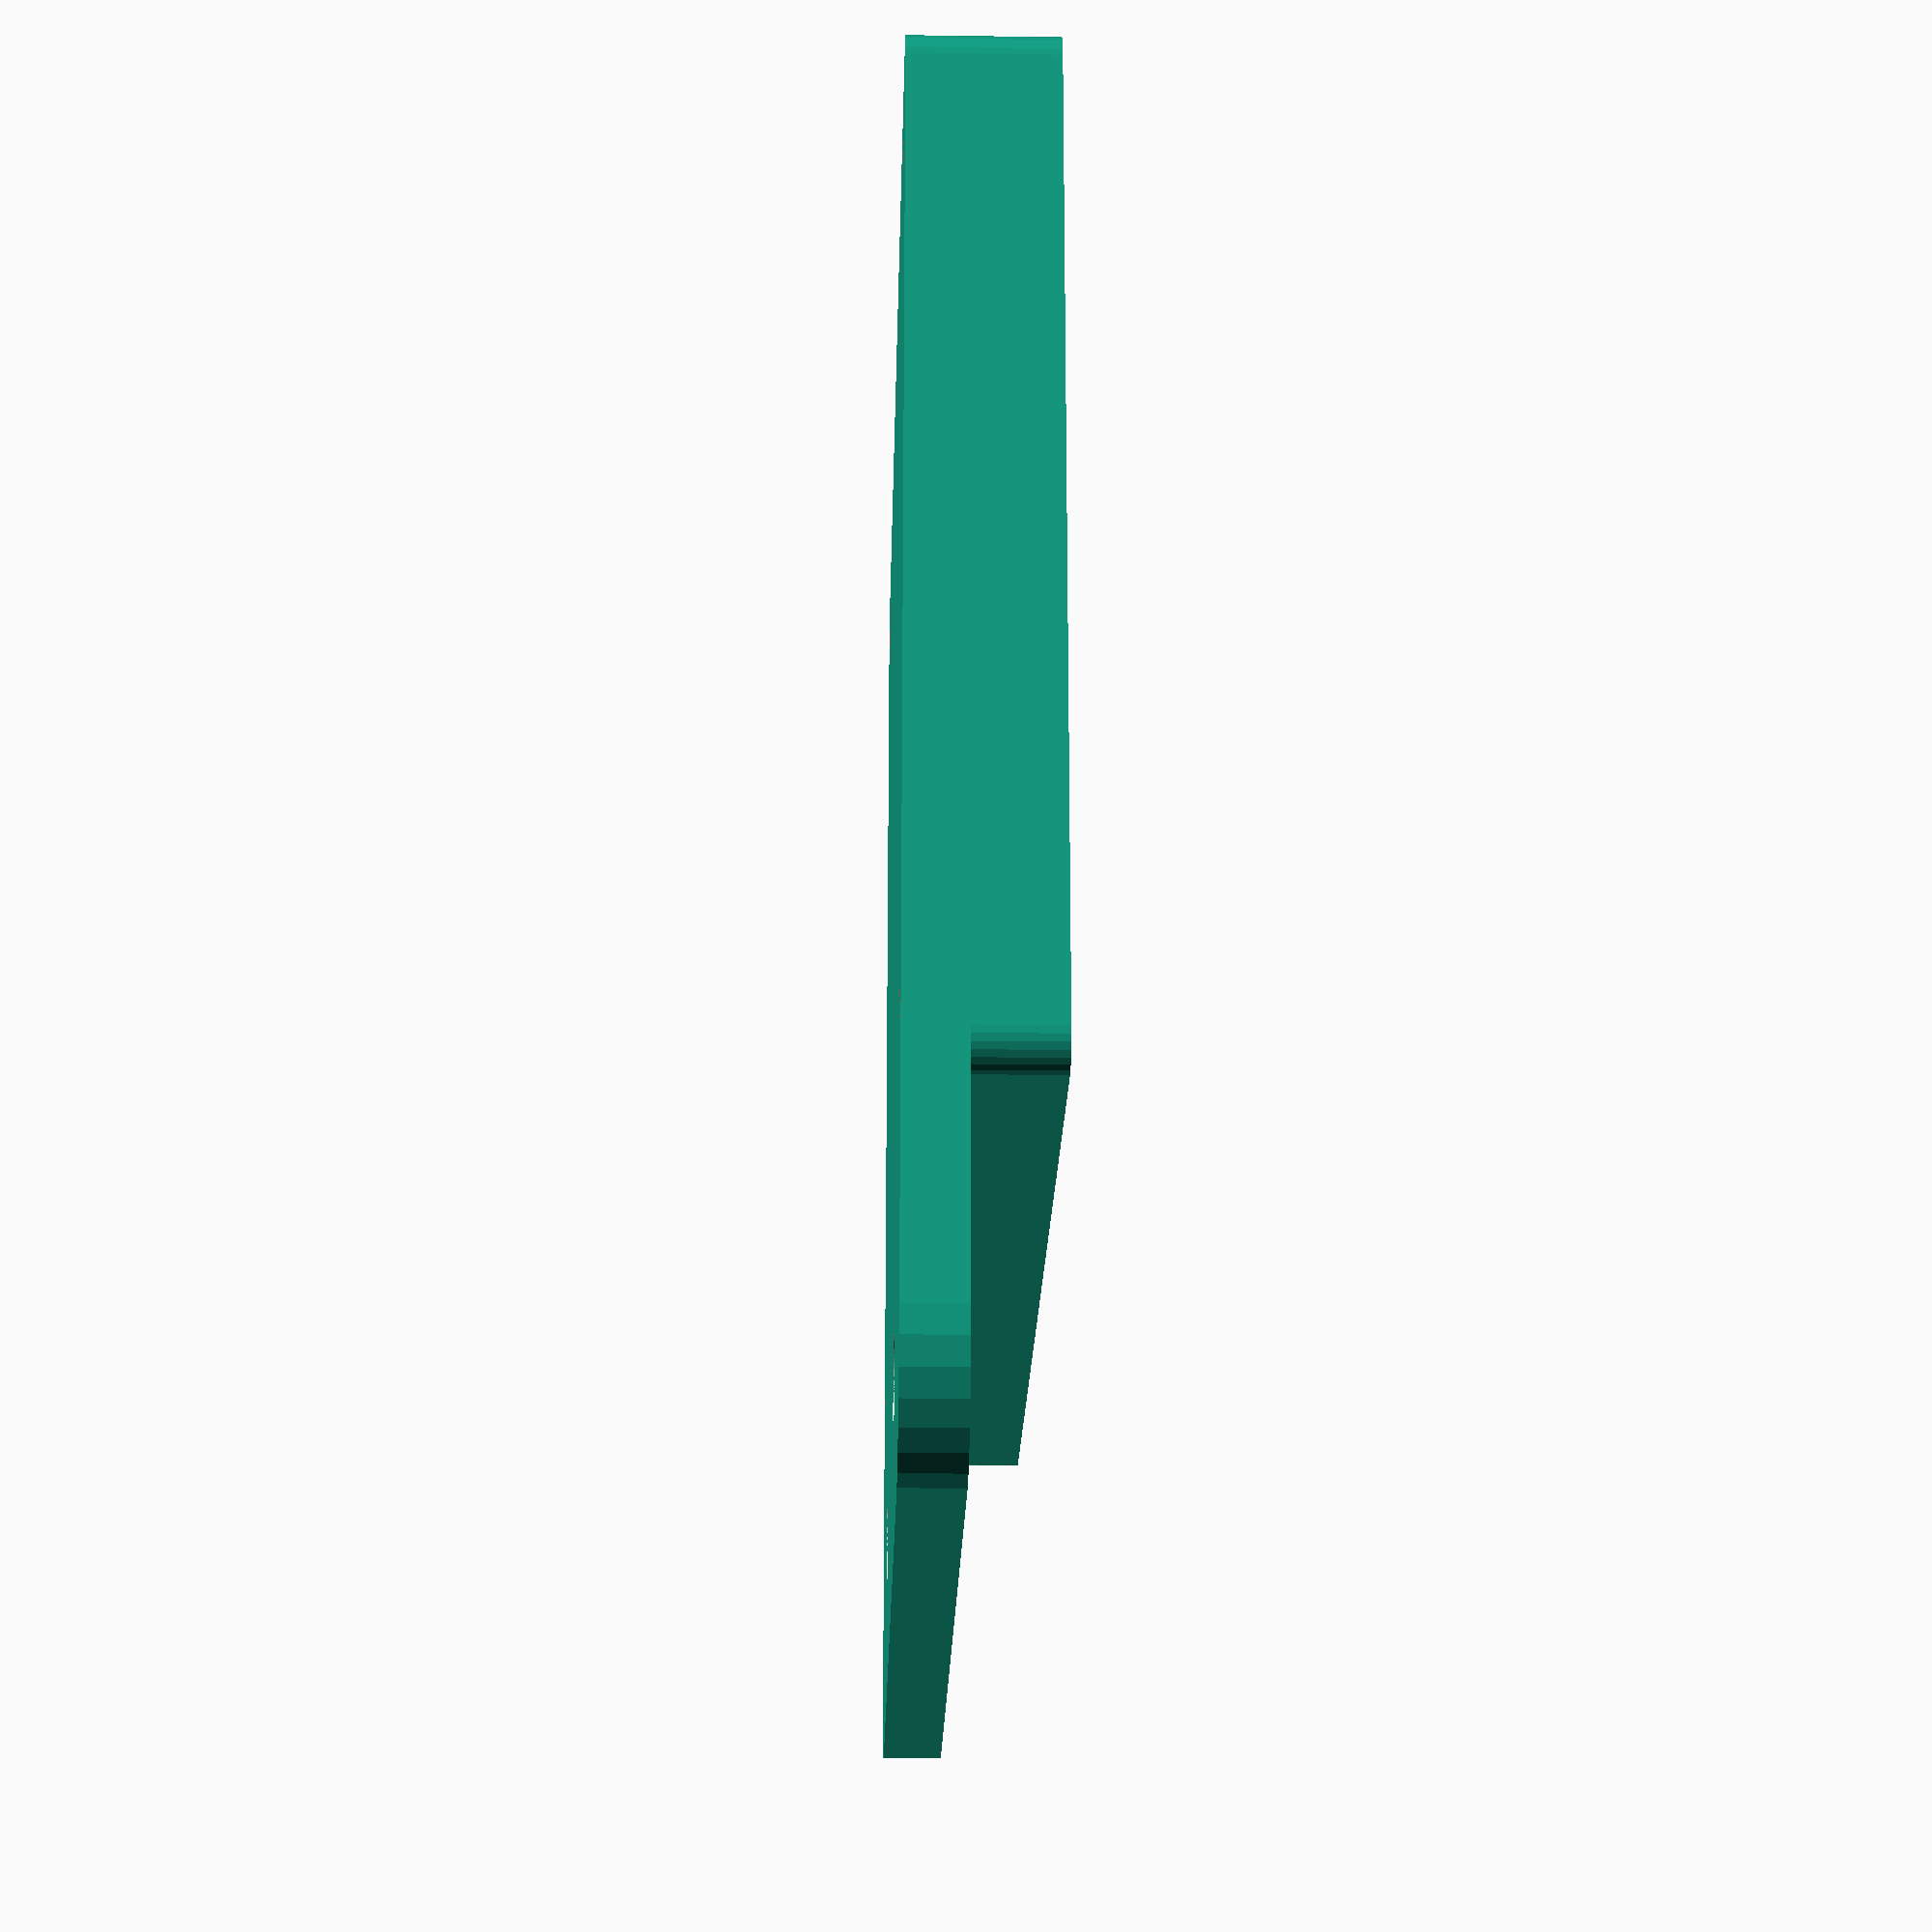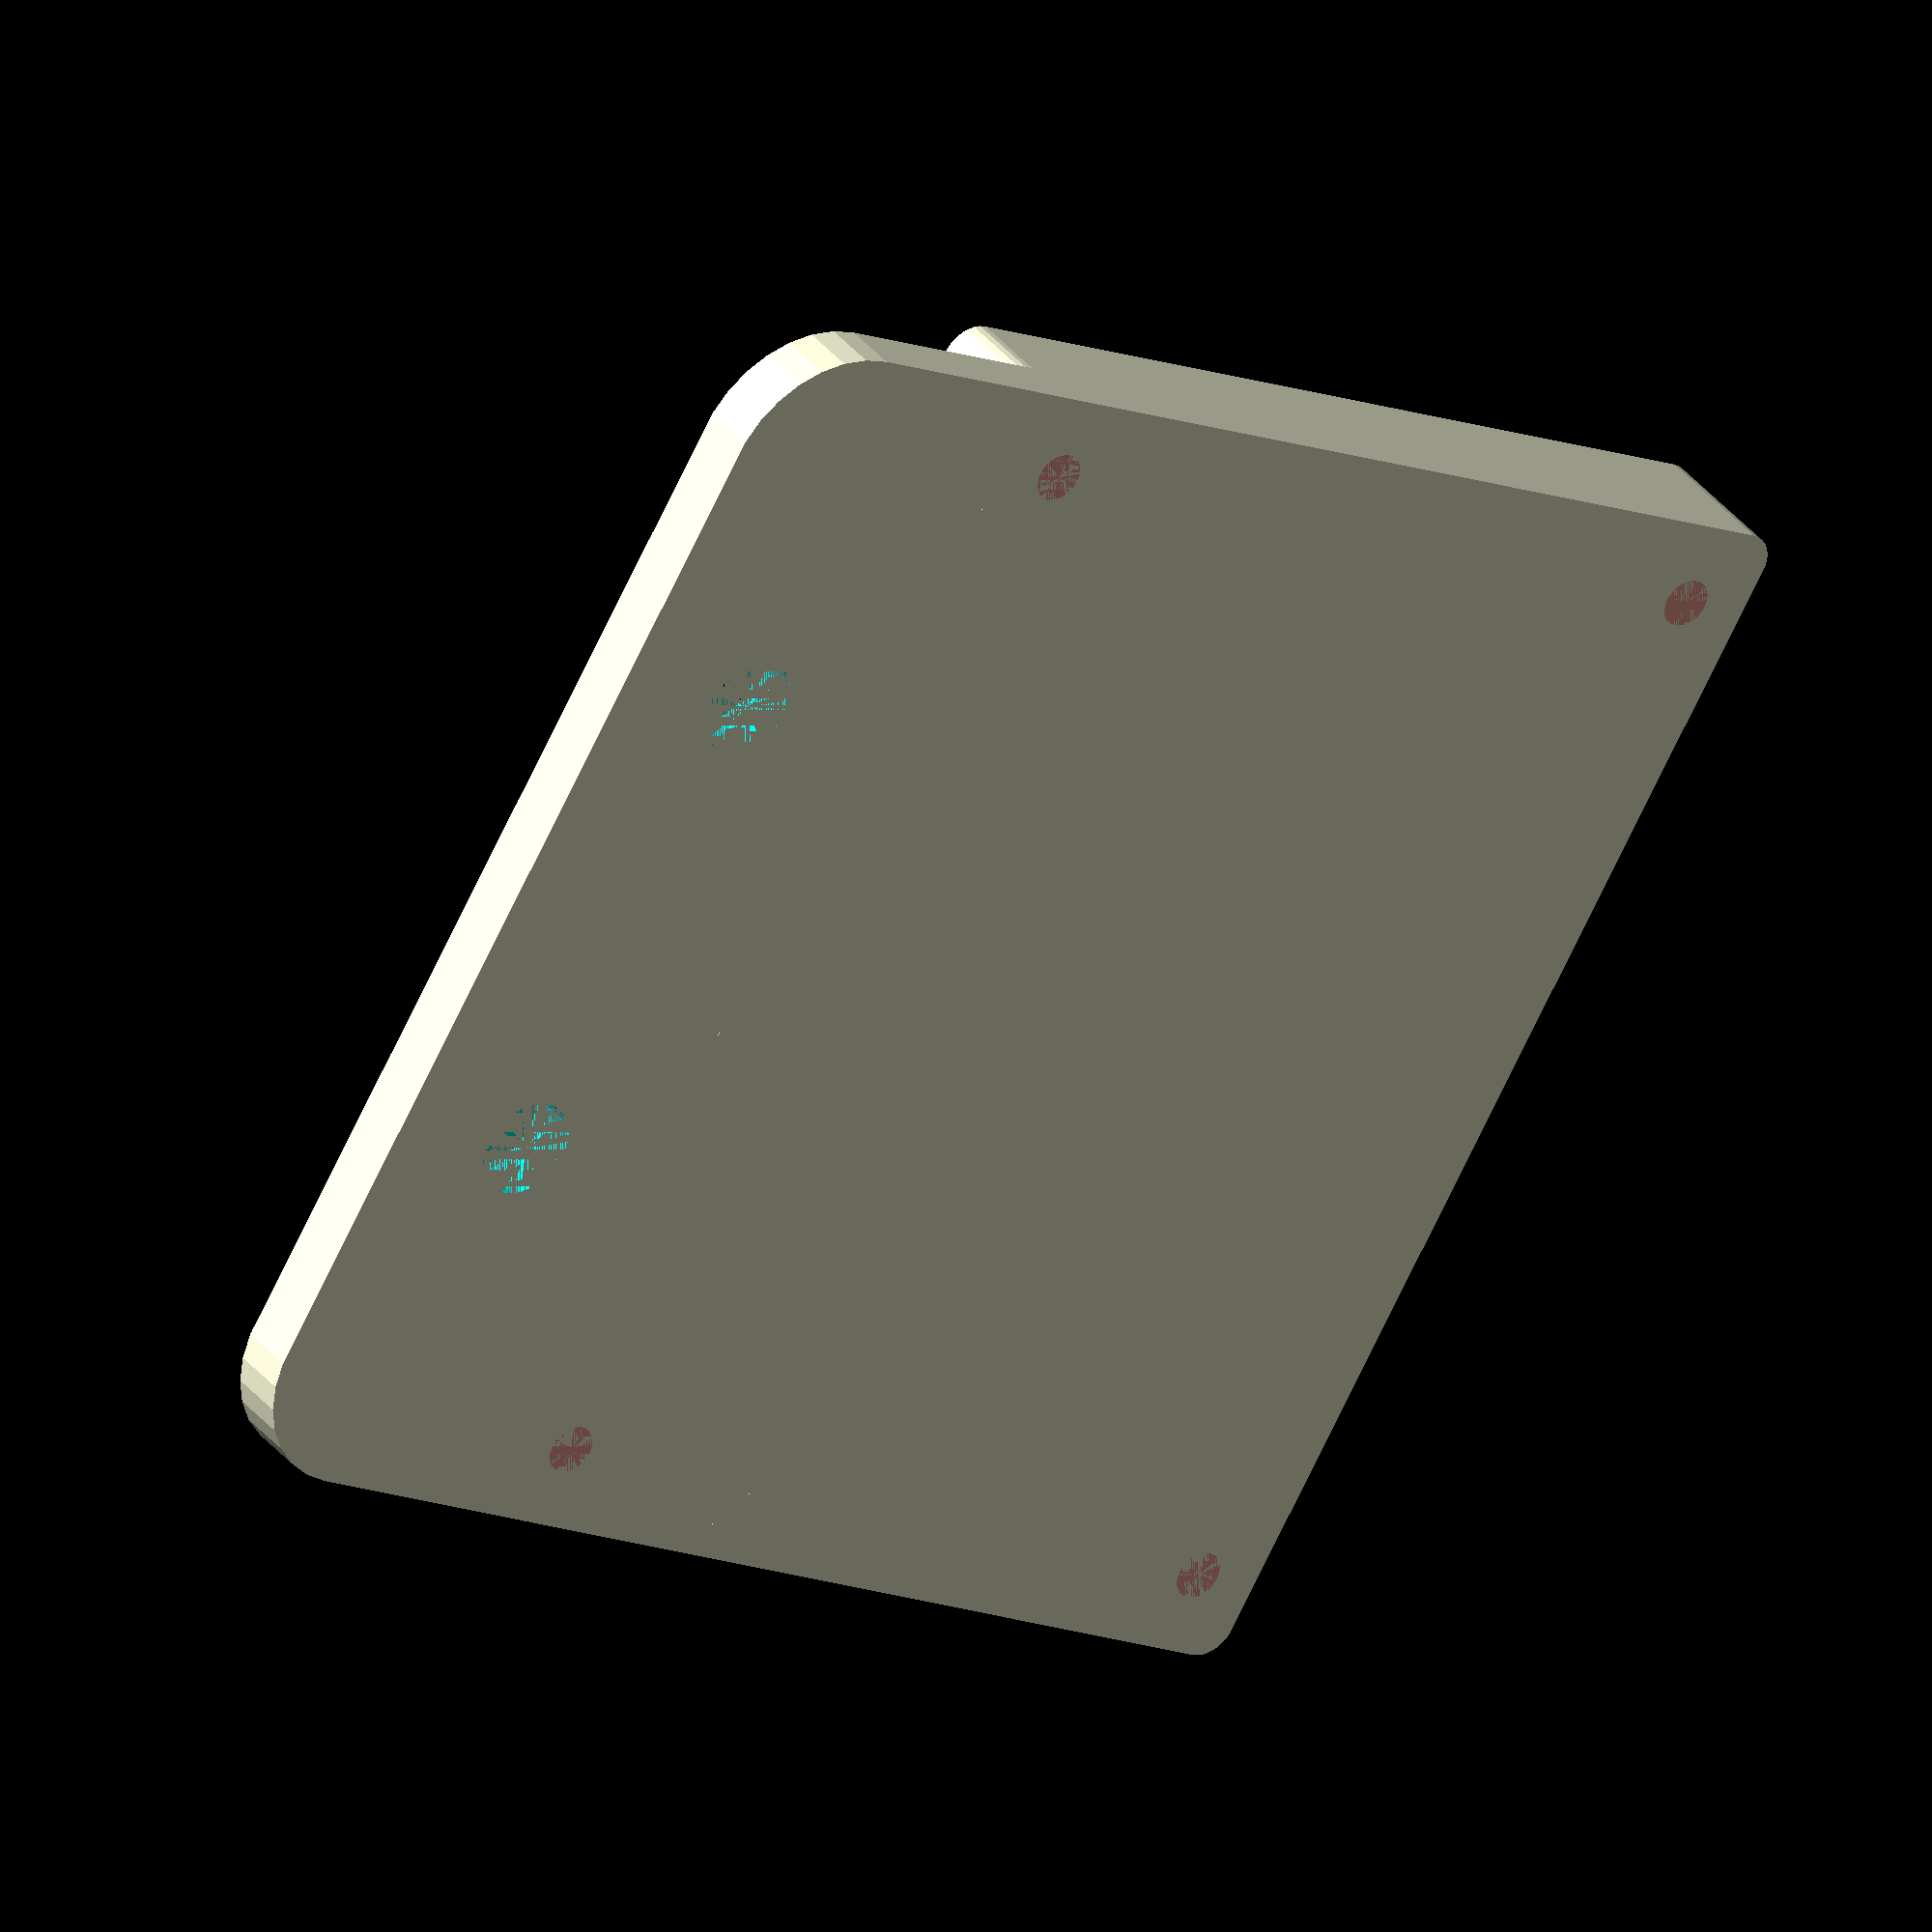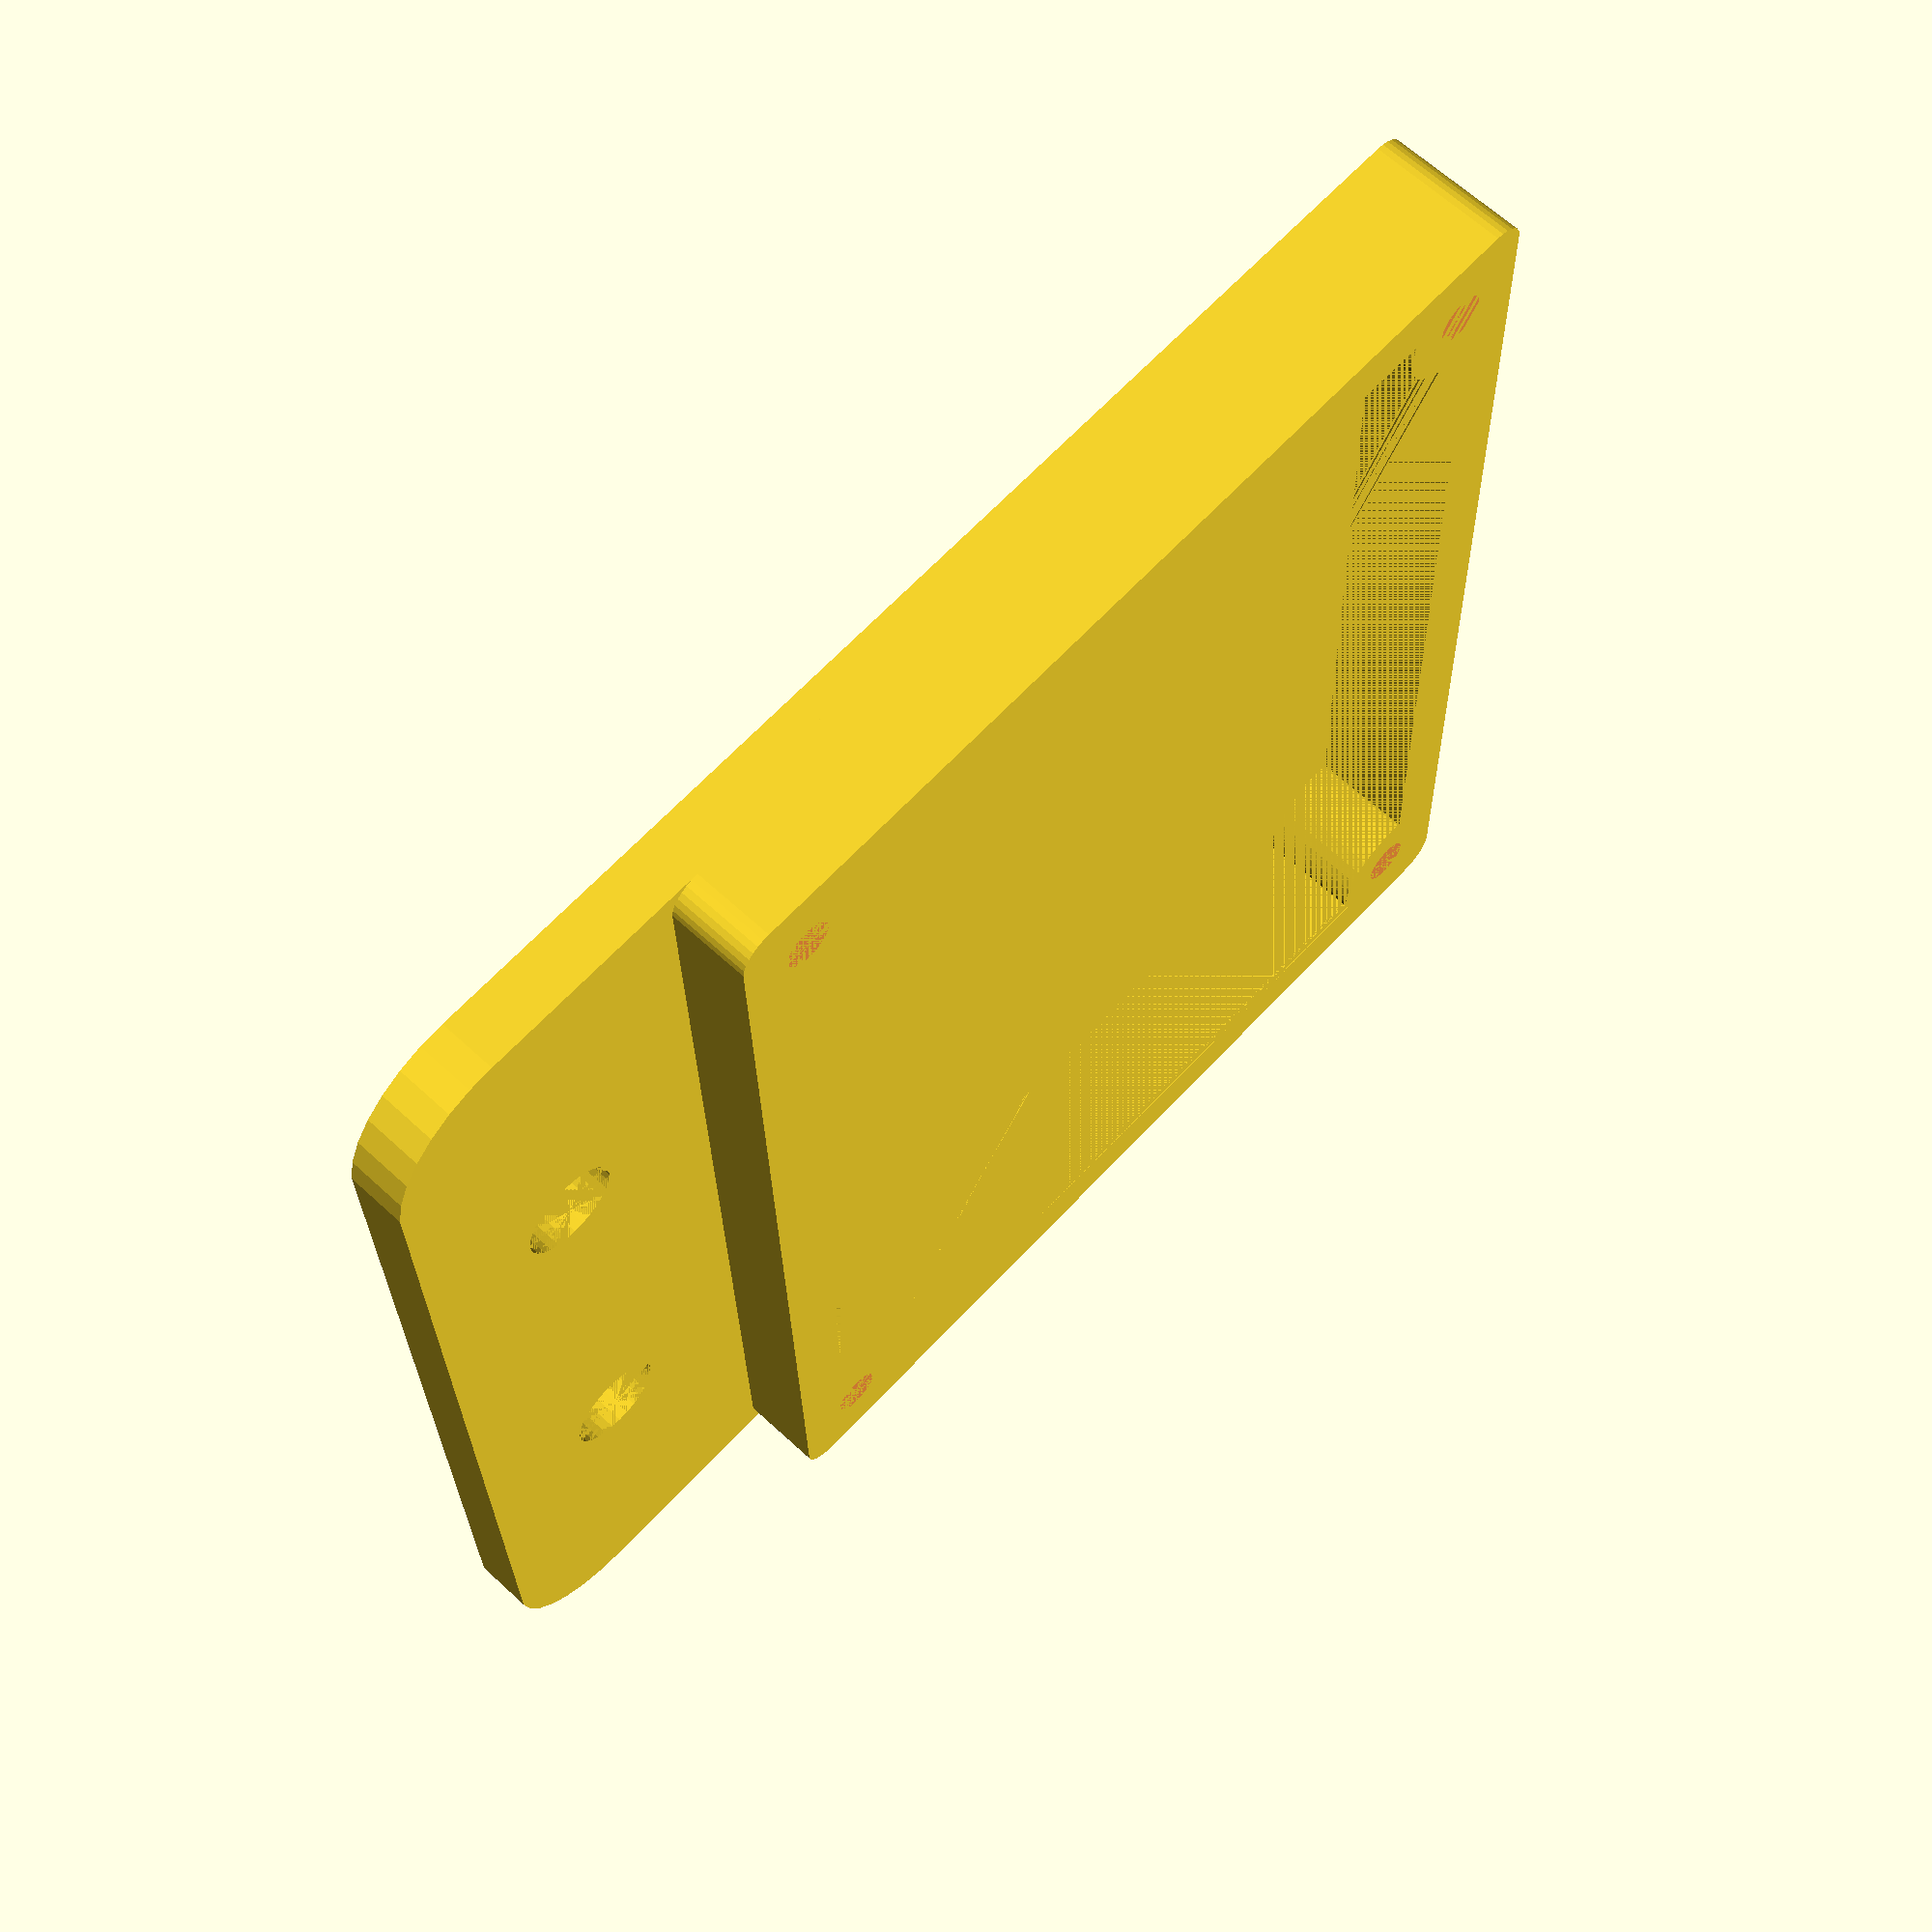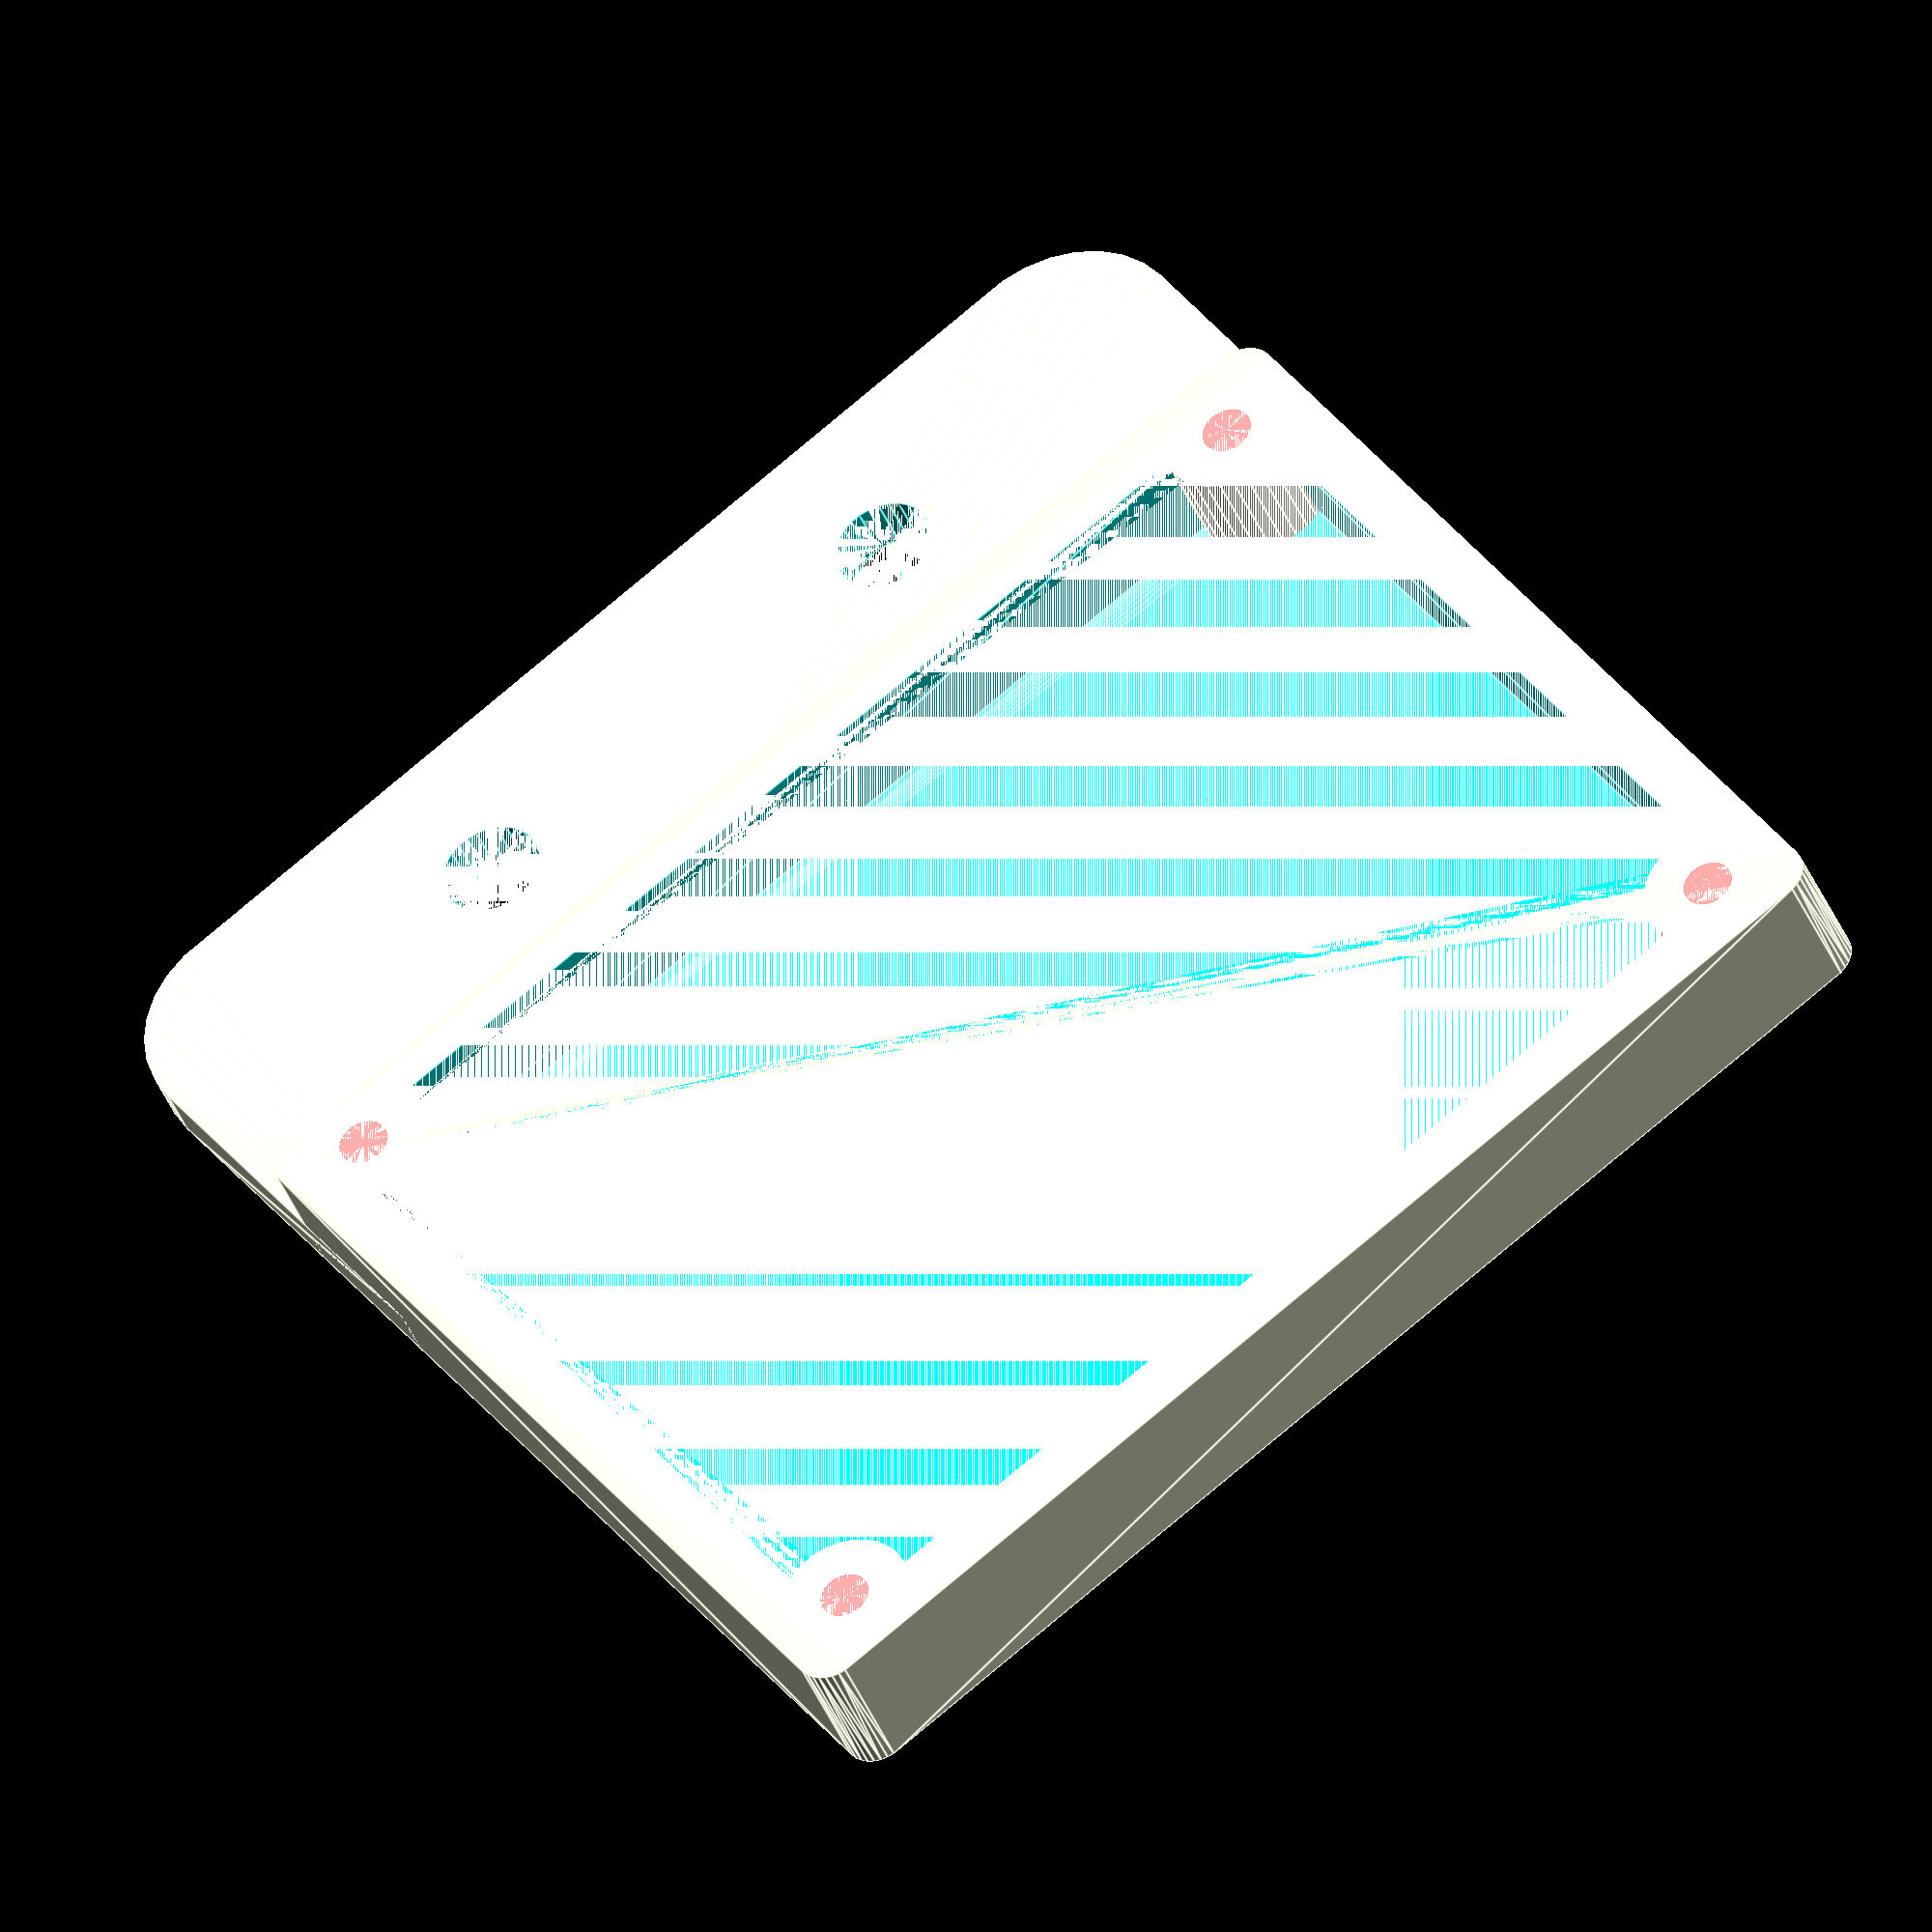
<openscad>
WIDTH = 76;
LENGTH = 60;
DEPTH = 8.5;

CORNER_DIA = 4;

WALL_THICKNESS = 3.5;
SIDE_THICKNESS = 2;

HOLE_SPACING_X = 66;
HOLE_SPACING_Y = 51;
HOLE_DIA = 3;
HOLE_SUPPORT_DIA = 8;

IEC_WIDTH = 21;
IEC_LENGTH = 26;
IEC_OFFSET_X = 22;
IEC_OFFSET_Y = 8;

ONOFF_WIDTH = 20;
ONOFF_LENGTH = 12;
ONOFF_OFFSET_X = 22;
ONOFF_OFFSET_Y = -16;

FUSE_DIA = 15;
FUSE_OFFSET_X = -22;
FUSE_OFFSET_Y = 13;

CABLE_DIA = 15;
CABLE_OFFSET_X = -22;
CABLE_OFFSET_Y = -13;

TAB_DEPTH = WALL_THICKNESS;
TAB_WIDTH = 20;
TAB_LENGTH = WIDTH;
TAB_CORNER_DIA = 15;

TAB_HOLE_SPACING_X = 30;
TAB_HOLE_SPACING_Y = 10;
TAB_HOLE_DIA = 6;

$fn = 30;

module mount_holes(w, l, h, dia) {
    for(i = [-1, 1]) {
        for(j = [-1, 1]) {
            translate([i * w/2, j * l/2, 0])
            cylinder(d = dia, h = h);
        }
    }
}

module rounded_rect(w, l, h, corner_dia) {
    hull() {
        mount_holes(w-corner_dia, l-corner_dia, h, corner_dia);
    }
}

module cavity() {
    w = WIDTH - 2 * WALL_THICKNESS;
    l = LENGTH - 2 * WALL_THICKNESS;
    difference() {
        rounded_rect(w, l, DEPTH - SIDE_THICKNESS, CORNER_DIA);
        mount_holes(HOLE_SPACING_X, HOLE_SPACING_Y, DEPTH, HOLE_SUPPORT_DIA);
    }
    #mount_holes(HOLE_SPACING_X, HOLE_SPACING_Y, DEPTH, HOLE_DIA);
}

module ports() {
    #translate([IEC_OFFSET_X, IEC_OFFSET_Y, 0])
    rounded_rect(IEC_WIDTH, IEC_LENGTH, DEPTH, 1);

    #translate([ONOFF_OFFSET_X, ONOFF_OFFSET_Y, 0])
    rounded_rect(ONOFF_WIDTH, ONOFF_LENGTH, DEPTH, 1);

    #translate([FUSE_OFFSET_X, FUSE_OFFSET_Y, 0])
    cylinder(d = FUSE_DIA, h = DEPTH);

    #translate([CABLE_OFFSET_X, CABLE_OFFSET_Y, 0])
    cylinder(d = CABLE_DIA, h = DEPTH);
}

module tab() {
    translate([0, LENGTH/2, DEPTH-TAB_DEPTH])
    difference() {
        rounded_rect(TAB_LENGTH, TAB_WIDTH * 2, TAB_DEPTH, TAB_CORNER_DIA);
        mount_holes(TAB_HOLE_SPACING_X, TAB_HOLE_SPACING_Y * 2, TAB_DEPTH, TAB_HOLE_DIA);
    }
}

module empty_side() {
    difference() {
        union() {
            rounded_rect(WIDTH, LENGTH, DEPTH, CORNER_DIA);
            tab();
        }
        cavity();
    }
}

module port_side() {
    difference() {
        union() {
            rounded_rect(WIDTH, LENGTH, DEPTH, CORNER_DIA);
            tab();
        }
        cavity();
        ports();
    }
}

empty_side();
//port_side();

</openscad>
<views>
elev=20.7 azim=179.3 roll=88.5 proj=p view=solid
elev=324.2 azim=301.0 roll=326.9 proj=o view=solid
elev=296.2 azim=91.4 roll=133.1 proj=p view=solid
elev=217.9 azim=215.8 roll=340.3 proj=o view=edges
</views>
